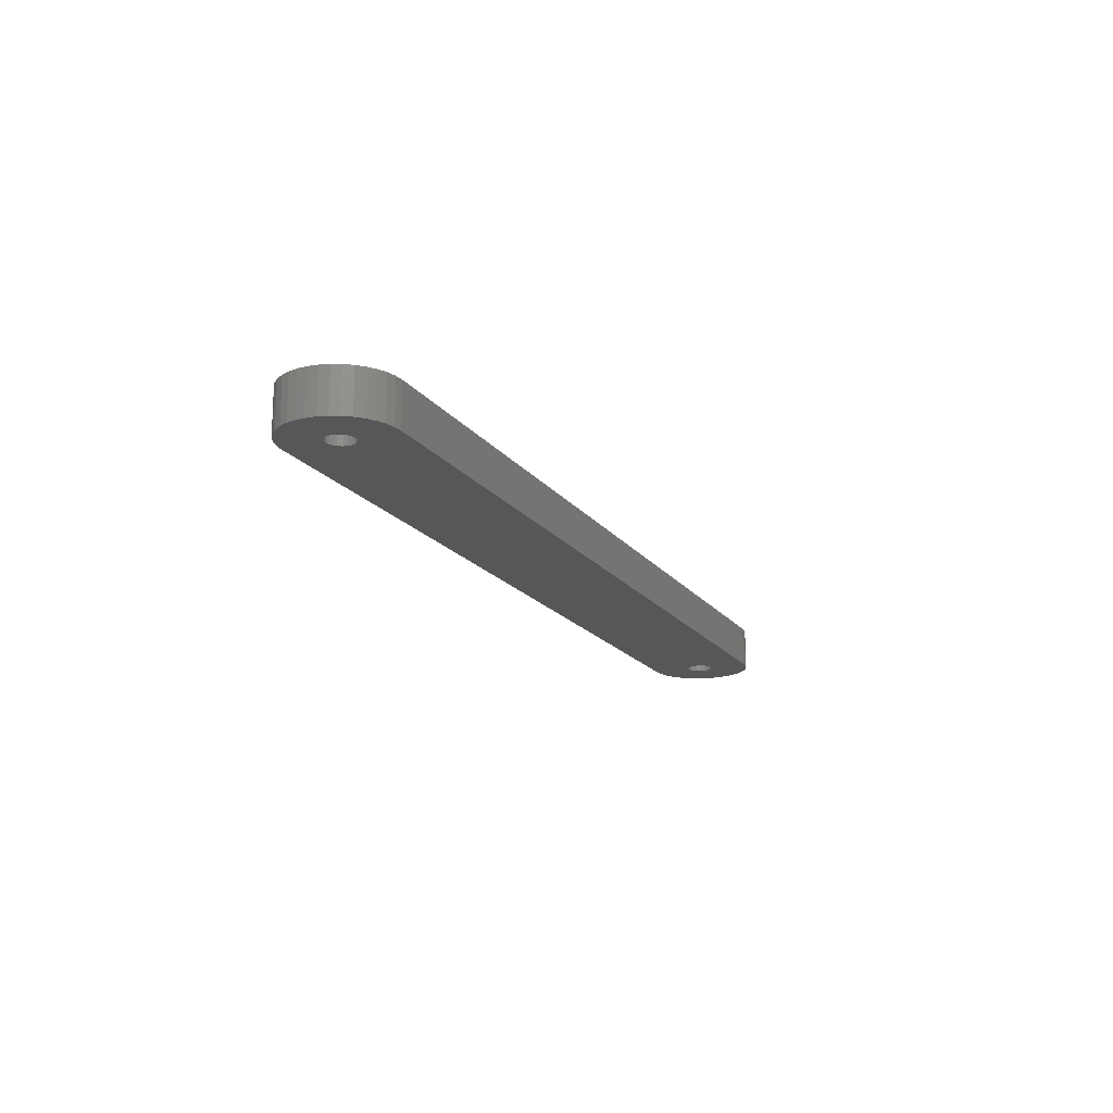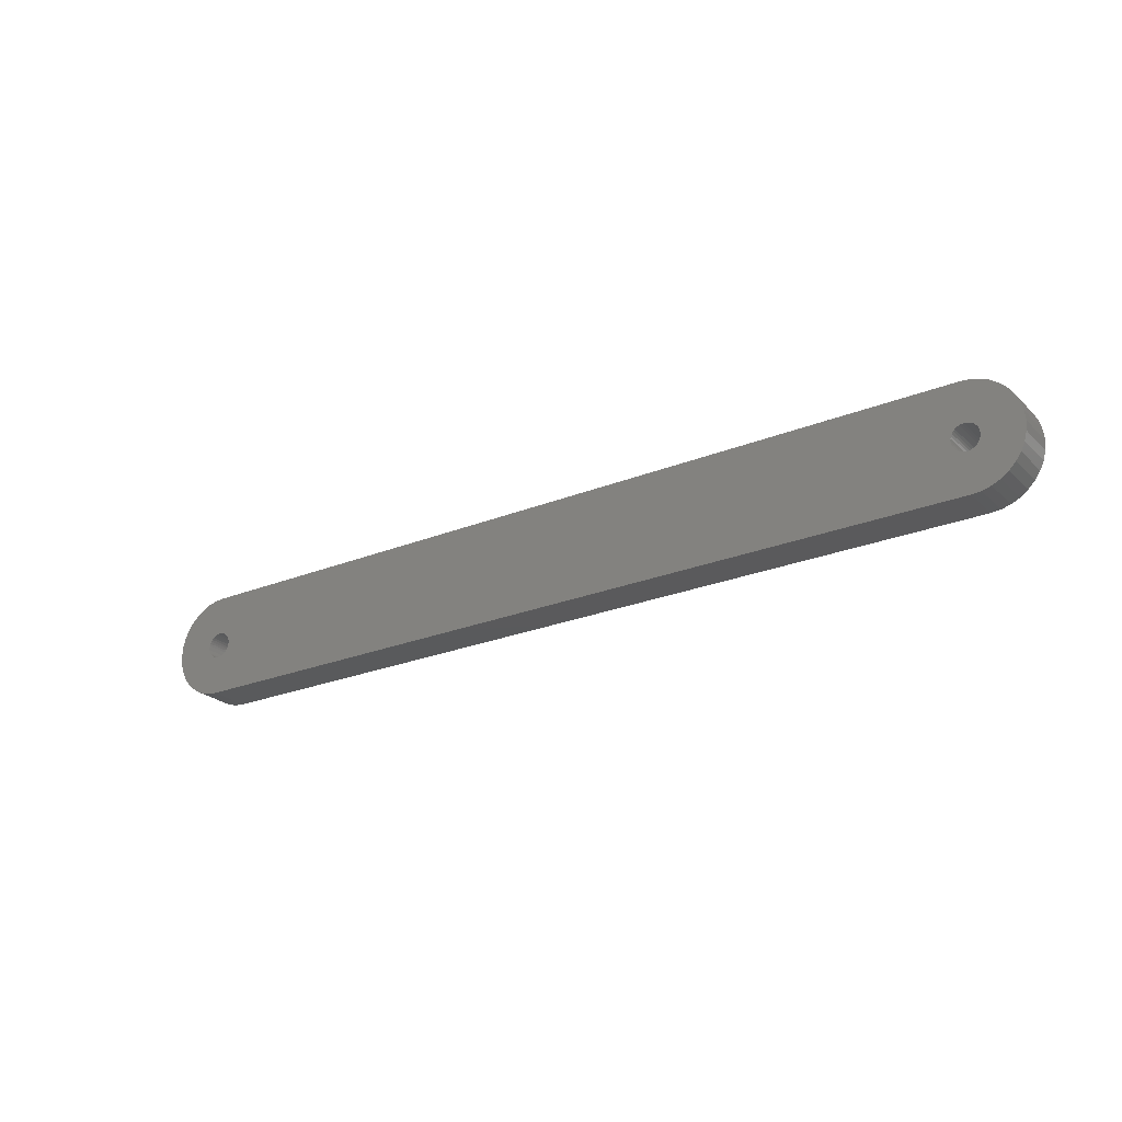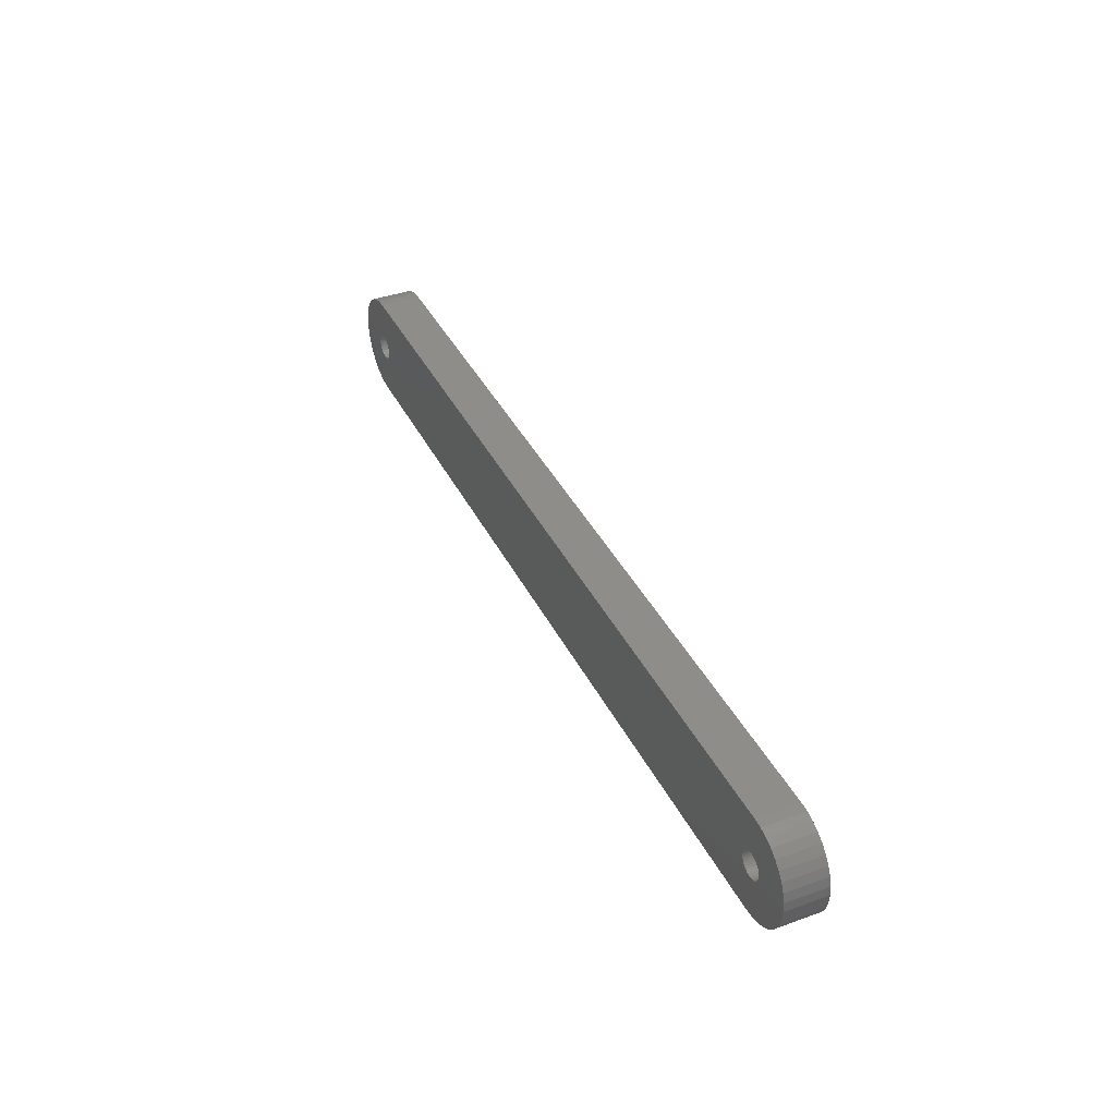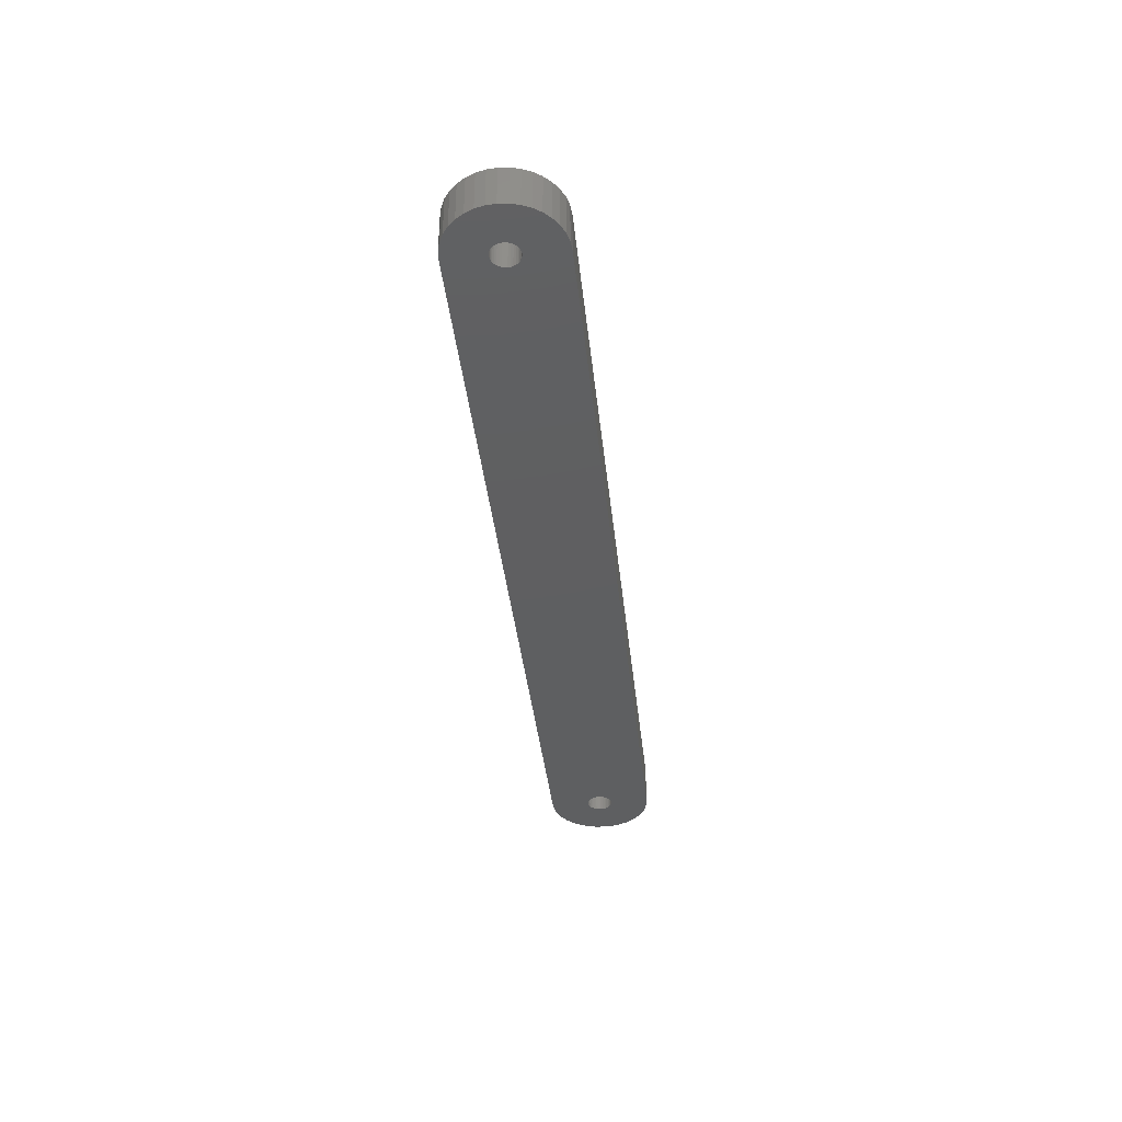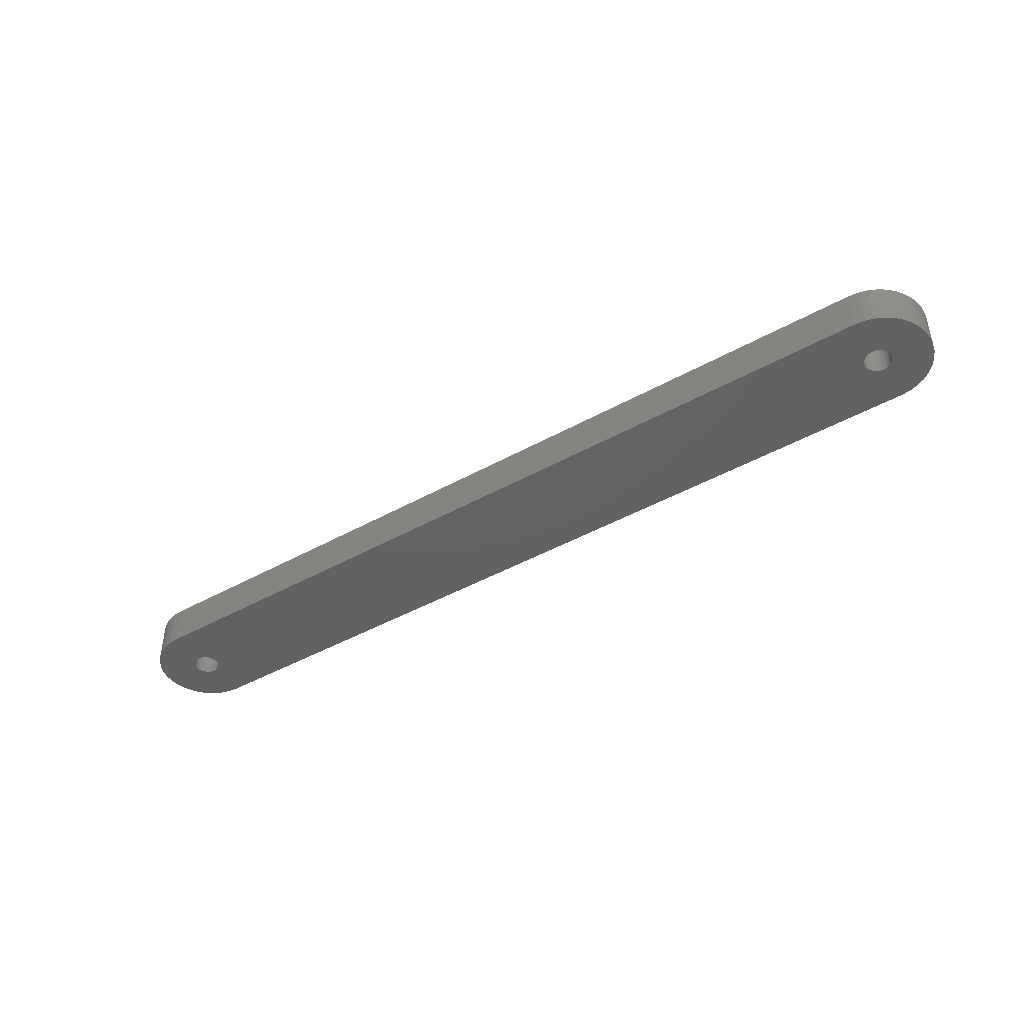
<metadata>
{"format":"stl","ext":"stl","renderer":"f3d","projection":"perspective","resolution":1024,"background":"white","views":[{"elev":-16.7,"azim":-66.4,"up":"+Z"},{"elev":-24.2,"azim":33.9,"up":"+Y"},{"elev":38.8,"azim":-114.3,"up":"+Y"},{"elev":-38.2,"azim":96.0,"up":"+Z"},{"elev":-44.0,"azim":33.3,"up":"+Z"}]}
</metadata>
<code>
# stl→obj: 220 verts, 444 faces
v 0.2127 0.009525 0.01
v 0.2121 0.009573 0.01
v 0.01588 0.0127 0.01
v 0.2116 0.009716 0.01
v 0.2111 0.00995 0.01
v 0.2107 0.01027 0.01
v 0.2103 0.01066 0.01
v 0.21 0.01111 0.01
v 0.2111 0.01545 0.01
v 0.2116 0.01568 0.01
v 0.2127 0.0254 0.01
v 0.01474 0.01513 0.01
v 0.01513 0.01474 0.01
v 0.2095 0.0127 0.01
v 0.01545 0.01429 0.01
v 0.0127 0.0254 0.01
v 0.2096 0.01325 0.01
v 0.2097 0.01379 0.01
v 0.0127 0.01588 0.01
v 0.01325 0.01583 0.01
v 0.2097 0.01161 0.01
v 0.2096 0.01215 0.01
v 0.01583 0.01325 0.01
v 0.01568 0.01379 0.01
v 0.21 0.01429 0.01
v 0.2103 0.01474 0.01
v 0.2107 0.01513 0.01
v 0.01379 0.01568 0.01
v 0.01429 0.01545 0.01
v 0.2121 0.01583 0.01
v 0.2127 0.01588 0.01
v 0.2149 0.02521 0.01
v 0.2133 0.01583 0.01
v 0.217 0.02463 0.01
v 0.2138 0.01568 0.01
v 0.219 0.0237 0.01
v 0.2143 0.01545 0.01
v 0.2209 0.02243 0.01
v 0.2147 0.01513 0.01
v 0.2224 0.02086 0.01
v 0.2151 0.01474 0.01
v 0.2237 0.01905 0.01
v 0.2154 0.01429 0.01
v 0.2246 0.01704 0.01
v 0.2157 0.01379 0.01
v 0.2252 0.01491 0.01
v 0.2158 0.01325 0.01
v 0.2159 0.0127 0.01
v 0.01583 0.01215 0.01
v 0.2127 0 0.01
v 0.2133 0.009573 0.01
v 0.2149 0.0001929 0.01
v 0.2138 0.009716 0.01
v 0.217 0.0007659 0.01
v 0.2143 0.00995 0.01
v 0.219 0.001701 0.01
v 0.2147 0.01027 0.01
v 0.2209 0.002971 0.01
v 0.2151 0.01066 0.01
v 0.2224 0.004537 0.01
v 0.2154 0.01111 0.01
v 0.2237 0.00635 0.01
v 0.2157 0.01161 0.01
v 0.2246 0.008356 0.01
v 0.2158 0.01215 0.01
v 0.2252 0.01049 0.01
v 0.2254 0.0127 0.01
v 0.01379 0.009716 0.01
v 0.0127 0 0.01
v 0.01429 0.00995 0.01
v 0.01474 0.01027 0.01
v 0.01568 0.01161 0.01
v 0.01545 0.01111 0.01
v 0.01513 0.01066 0.01
v 0.01215 0.01583 0.01
v 0.01049 0.02521 0.01
v 0.01161 0.01568 0.01
v 0.008356 0.02463 0.01
v 0.01111 0.01545 0.01
v 0.00635 0.0237 0.01
v 0.01066 0.01513 0.01
v 0.004537 0.02243 0.01
v 0.01027 0.01474 0.01
v 0.002971 0.02086 0.01
v 0.00995 0.01429 0.01
v 0.001701 0.01905 0.01
v 0.009716 0.01379 0.01
v 0.0007659 0.01704 0.01
v 0.009573 0.01325 0.01
v 0.0001929 0.01491 0.01
v 0.009525 0.0127 0.01
v 0 0.0127 0.01
v 0.009573 0.01215 0.01
v 0.0001929 0.01049 0.01
v 0.009716 0.01161 0.01
v 0.0007659 0.008356 0.01
v 0.00995 0.01111 0.01
v 0.001701 0.00635 0.01
v 0.01027 0.01066 0.01
v 0.002971 0.004537 0.01
v 0.01066 0.01027 0.01
v 0.004537 0.002971 0.01
v 0.01111 0.00995 0.01
v 0.00635 0.001701 0.01
v 0.01161 0.009716 0.01
v 0.008356 0.0007659 0.01
v 0.01215 0.009573 0.01
v 0.01049 0.0001929 0.01
v 0.0127 0.009525 0.01
v 0.01325 0.009573 0.01
v 0.2111 0.00995 0
v 0.2116 0.009716 0
v 0.2127 0 0
v 0.0127 0 0
v 0.2096 0.01215 0
v 0.2097 0.01161 0
v 0.2103 0.01474 0
v 0.21 0.01429 0
v 0.0127 0.0254 0
v 0.2097 0.01379 0
v 0.2096 0.01325 0
v 0.2095 0.0127 0
v 0.01583 0.01325 0
v 0.01568 0.01379 0
v 0.01513 0.01066 0
v 0.01545 0.01111 0
v 0.21 0.01111 0
v 0.2103 0.01066 0
v 0.2107 0.01027 0
v 0.2121 0.01583 0
v 0.2116 0.01568 0
v 0.2127 0.0254 0
v 0.2111 0.01545 0
v 0.2107 0.01513 0
v 0.01429 0.01545 0
v 0.01379 0.01568 0
v 0.004537 0.02243 0
v 0.01325 0.01583 0
v 0.2121 0.009573 0
v 0.2127 0.009525 0
v 0.2149 0.0001929 0
v 0.2133 0.009573 0
v 0.217 0.0007659 0
v 0.2138 0.009716 0
v 0.219 0.001701 0
v 0.2143 0.00995 0
v 0.2209 0.002971 0
v 0.2147 0.01027 0
v 0.2224 0.004537 0
v 0.2151 0.01066 0
v 0.2237 0.00635 0
v 0.2154 0.01111 0
v 0.2246 0.008356 0
v 0.2157 0.01161 0
v 0.2252 0.01049 0
v 0.2158 0.01215 0
v 0.2254 0.0127 0
v 0.2159 0.0127 0
v 0.2252 0.01491 0
v 0.2158 0.01325 0
v 0.2246 0.01704 0
v 0.2157 0.01379 0
v 0.2237 0.01905 0
v 0.2154 0.01429 0
v 0.2224 0.02086 0
v 0.2151 0.01474 0
v 0.2209 0.02243 0
v 0.2147 0.01513 0
v 0.219 0.0237 0
v 0.2143 0.01545 0
v 0.217 0.02463 0
v 0.2138 0.01568 0
v 0.2149 0.02521 0
v 0.2133 0.01583 0
v 0.2127 0.01588 0
v 0.01545 0.01429 0
v 0.01513 0.01474 0
v 0.01049 0.02521 0
v 0.0127 0.01588 0
v 0.01215 0.01583 0
v 0.01161 0.01568 0
v 0.01325 0.009573 0
v 0.01379 0.009716 0
v 0.01429 0.00995 0
v 0.01474 0.01027 0
v 0.01568 0.01161 0
v 0.01583 0.01215 0
v 0.01588 0.0127 0
v 0.01474 0.01513 0
v 0.00635 0.0237 0
v 0.008356 0.02463 0
v 0.01111 0.01545 0
v 0.01066 0.01513 0
v 0.002971 0.02086 0
v 0.01027 0.01474 0
v 0.001701 0.01905 0
v 0.00995 0.01429 0
v 0.0007659 0.01704 0
v 0.009716 0.01379 0
v 0.0001929 0.01491 0
v 0.009573 0.01325 0
v 0 0.0127 0
v 0.009525 0.0127 0
v 0.0001929 0.01049 0
v 0.009573 0.01215 0
v 0.0007659 0.008356 0
v 0.009716 0.01161 0
v 0.001701 0.00635 0
v 0.00995 0.01111 0
v 0.002971 0.004537 0
v 0.01027 0.01066 0
v 0.004537 0.002971 0
v 0.01066 0.01027 0
v 0.00635 0.001701 0
v 0.01111 0.00995 0
v 0.008356 0.0007659 0
v 0.01161 0.009716 0
v 0.01049 0.0001929 0
v 0.01215 0.009573 0
v 0.0127 0.009525 0
f 1 2 3
f 3 2 4
f 3 4 5
f 5 6 3
f 3 6 7
f 3 7 8
f 9 10 11
f 12 13 14
f 14 13 15
f 16 17 18
f 14 19 20
f 8 21 3
f 3 21 22
f 3 22 23
f 23 22 14
f 23 14 24
f 24 14 15
f 18 25 16
f 16 25 26
f 16 26 11
f 11 26 27
f 11 27 9
f 20 28 14
f 14 28 29
f 14 29 12
f 10 30 11
f 11 30 31
f 11 31 32
f 32 31 33
f 32 33 34
f 34 33 35
f 34 35 36
f 36 35 37
f 36 37 38
f 38 37 39
f 38 39 40
f 40 39 41
f 40 41 42
f 42 41 43
f 42 43 44
f 44 43 45
f 44 45 46
f 46 45 47
f 46 47 48
f 3 49 1
f 1 49 50
f 1 50 51
f 51 50 52
f 51 52 53
f 53 52 54
f 53 54 55
f 55 54 56
f 55 56 57
f 57 56 58
f 57 58 59
f 59 58 60
f 59 60 61
f 61 60 62
f 61 62 63
f 63 62 64
f 63 64 65
f 65 64 66
f 65 66 48
f 48 66 67
f 48 67 46
f 68 69 70
f 70 69 71
f 49 72 50
f 50 72 73
f 50 73 69
f 69 73 74
f 69 74 71
f 14 17 19
f 19 17 16
f 19 16 75
f 75 16 76
f 75 76 77
f 77 76 78
f 77 78 79
f 79 78 80
f 79 80 81
f 81 80 82
f 81 82 83
f 83 82 84
f 83 84 85
f 85 84 86
f 85 86 87
f 87 86 88
f 87 88 89
f 89 88 90
f 89 90 91
f 91 90 92
f 91 92 93
f 93 92 94
f 93 94 95
f 95 94 96
f 95 96 97
f 97 96 98
f 97 98 99
f 99 98 100
f 99 100 101
f 101 100 102
f 101 102 103
f 103 102 104
f 103 104 105
f 105 104 106
f 105 106 107
f 107 106 108
f 107 108 109
f 109 108 69
f 109 69 110
f 110 69 68
f 111 112 113
f 114 115 116
f 117 118 119
f 119 118 120
f 119 120 121
f 122 123 121
f 121 123 124
f 125 126 115
f 116 127 114
f 114 127 128
f 114 128 113
f 113 128 129
f 113 129 111
f 130 131 132
f 132 131 133
f 132 133 119
f 119 133 134
f 119 134 117
f 135 136 137
f 137 136 138
f 112 139 113
f 113 139 140
f 113 140 141
f 141 140 142
f 141 142 143
f 143 142 144
f 143 144 145
f 145 144 146
f 145 146 147
f 147 146 148
f 147 148 149
f 149 148 150
f 149 150 151
f 151 150 152
f 151 152 153
f 153 152 154
f 153 154 155
f 155 154 156
f 155 156 157
f 157 156 158
f 157 158 159
f 159 158 160
f 159 160 161
f 161 160 162
f 161 162 163
f 163 162 164
f 163 164 165
f 165 164 166
f 165 166 167
f 167 166 168
f 167 168 169
f 169 168 170
f 169 170 171
f 171 170 172
f 171 172 173
f 173 172 174
f 173 174 132
f 132 174 175
f 132 175 130
f 124 176 121
f 121 176 177
f 121 177 119
f 119 177 178
f 138 179 137
f 137 179 180
f 137 180 181
f 182 183 114
f 114 183 184
f 114 184 115
f 115 184 185
f 115 185 125
f 126 186 115
f 115 186 187
f 115 187 122
f 122 187 188
f 122 188 123
f 135 137 189
f 189 137 190
f 189 190 177
f 177 190 191
f 177 191 178
f 181 192 137
f 137 192 193
f 137 193 194
f 194 193 195
f 194 195 196
f 196 195 197
f 196 197 198
f 198 197 199
f 198 199 200
f 200 199 201
f 200 201 202
f 202 201 203
f 202 203 204
f 204 203 205
f 204 205 206
f 206 205 207
f 206 207 208
f 208 207 209
f 208 209 210
f 210 209 211
f 210 211 212
f 212 211 213
f 212 213 214
f 214 213 215
f 214 215 216
f 216 215 217
f 216 217 218
f 218 217 219
f 218 219 114
f 114 219 220
f 114 220 182
f 16 119 178
f 16 178 76
f 76 178 191
f 76 191 78
f 78 191 190
f 78 190 80
f 80 190 137
f 80 137 82
f 82 137 194
f 82 194 84
f 84 194 196
f 84 196 86
f 86 196 198
f 86 198 88
f 88 198 200
f 88 200 90
f 90 200 202
f 90 202 92
f 92 202 204
f 92 204 94
f 94 204 206
f 94 206 96
f 96 206 208
f 96 208 98
f 98 208 210
f 98 210 100
f 100 210 212
f 100 212 102
f 102 212 214
f 102 214 104
f 104 214 216
f 104 216 106
f 106 216 218
f 106 218 108
f 108 218 114
f 108 114 69
f 50 69 113
f 113 69 114
f 50 113 141
f 50 141 52
f 52 141 143
f 52 143 54
f 54 143 145
f 54 145 56
f 56 145 147
f 56 147 58
f 58 147 149
f 58 149 60
f 60 149 151
f 60 151 62
f 62 151 153
f 62 153 64
f 64 153 155
f 64 155 66
f 66 155 157
f 66 157 67
f 67 157 159
f 67 159 46
f 46 159 161
f 46 161 44
f 44 161 163
f 44 163 42
f 42 163 165
f 42 165 40
f 40 165 167
f 40 167 38
f 38 167 169
f 38 169 36
f 36 169 171
f 36 171 34
f 34 171 173
f 34 173 32
f 32 173 132
f 32 132 11
f 16 11 119
f 119 11 132
f 22 122 14
f 14 122 121
f 14 121 17
f 17 121 120
f 17 120 18
f 18 120 118
f 18 118 25
f 25 118 117
f 25 117 26
f 26 117 134
f 26 134 27
f 27 134 133
f 27 133 9
f 9 133 131
f 9 131 10
f 10 131 130
f 10 130 30
f 30 130 175
f 30 175 31
f 31 175 174
f 31 174 33
f 33 174 172
f 33 172 35
f 35 172 170
f 35 170 37
f 37 170 168
f 37 168 39
f 39 168 166
f 39 166 41
f 41 166 164
f 41 164 43
f 43 164 162
f 43 162 45
f 45 162 160
f 45 160 47
f 47 160 158
f 47 158 48
f 48 158 156
f 48 156 65
f 65 156 154
f 65 154 63
f 63 154 152
f 63 152 61
f 61 152 150
f 61 150 59
f 59 150 148
f 59 148 57
f 57 148 146
f 57 146 55
f 55 146 144
f 55 144 53
f 53 144 142
f 53 142 51
f 51 142 140
f 51 140 1
f 1 140 139
f 1 139 2
f 2 139 112
f 2 112 4
f 4 112 111
f 4 111 5
f 5 111 129
f 5 129 6
f 6 129 128
f 6 128 7
f 7 128 127
f 7 127 8
f 8 127 116
f 8 116 21
f 21 116 115
f 21 115 22
f 22 115 122
f 93 203 91
f 91 203 201
f 91 201 89
f 89 201 199
f 89 199 87
f 87 199 197
f 87 197 85
f 85 197 195
f 85 195 83
f 83 195 193
f 83 193 81
f 81 193 192
f 81 192 79
f 79 192 181
f 79 181 77
f 77 181 180
f 77 180 75
f 75 180 179
f 75 179 19
f 19 179 138
f 19 138 20
f 20 138 136
f 20 136 28
f 28 136 135
f 28 135 29
f 29 135 189
f 29 189 12
f 12 189 177
f 12 177 13
f 13 177 176
f 13 176 15
f 15 176 124
f 15 124 24
f 24 124 123
f 24 123 23
f 23 123 188
f 23 188 3
f 3 188 187
f 3 187 49
f 49 187 186
f 49 186 72
f 72 186 126
f 72 126 73
f 73 126 125
f 73 125 74
f 74 125 185
f 74 185 71
f 71 185 184
f 71 184 70
f 70 184 183
f 70 183 68
f 68 183 182
f 68 182 110
f 110 182 220
f 110 220 109
f 109 220 219
f 109 219 107
f 107 219 217
f 107 217 105
f 105 217 215
f 105 215 103
f 103 215 213
f 103 213 101
f 101 213 211
f 101 211 99
f 99 211 209
f 99 209 97
f 97 209 207
f 97 207 95
f 95 207 205
f 95 205 93
f 93 205 203

</code>
